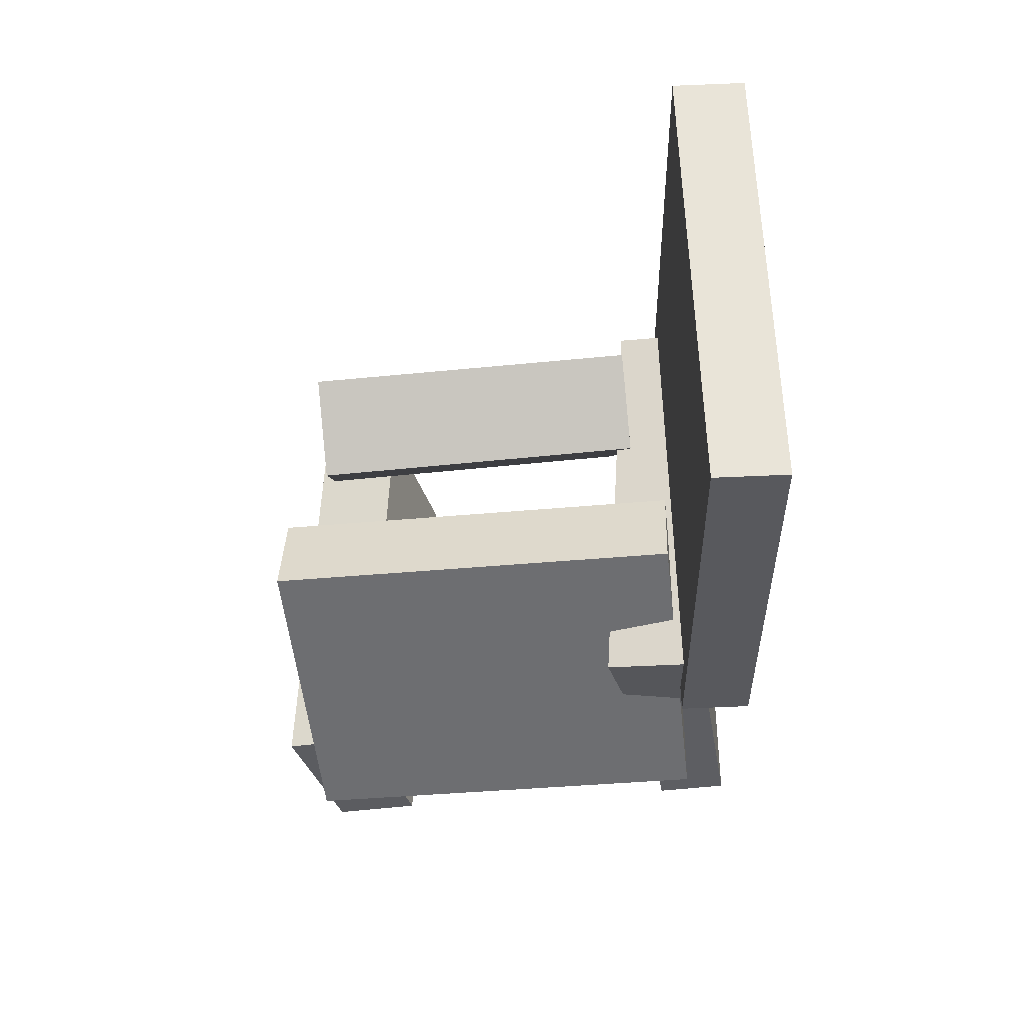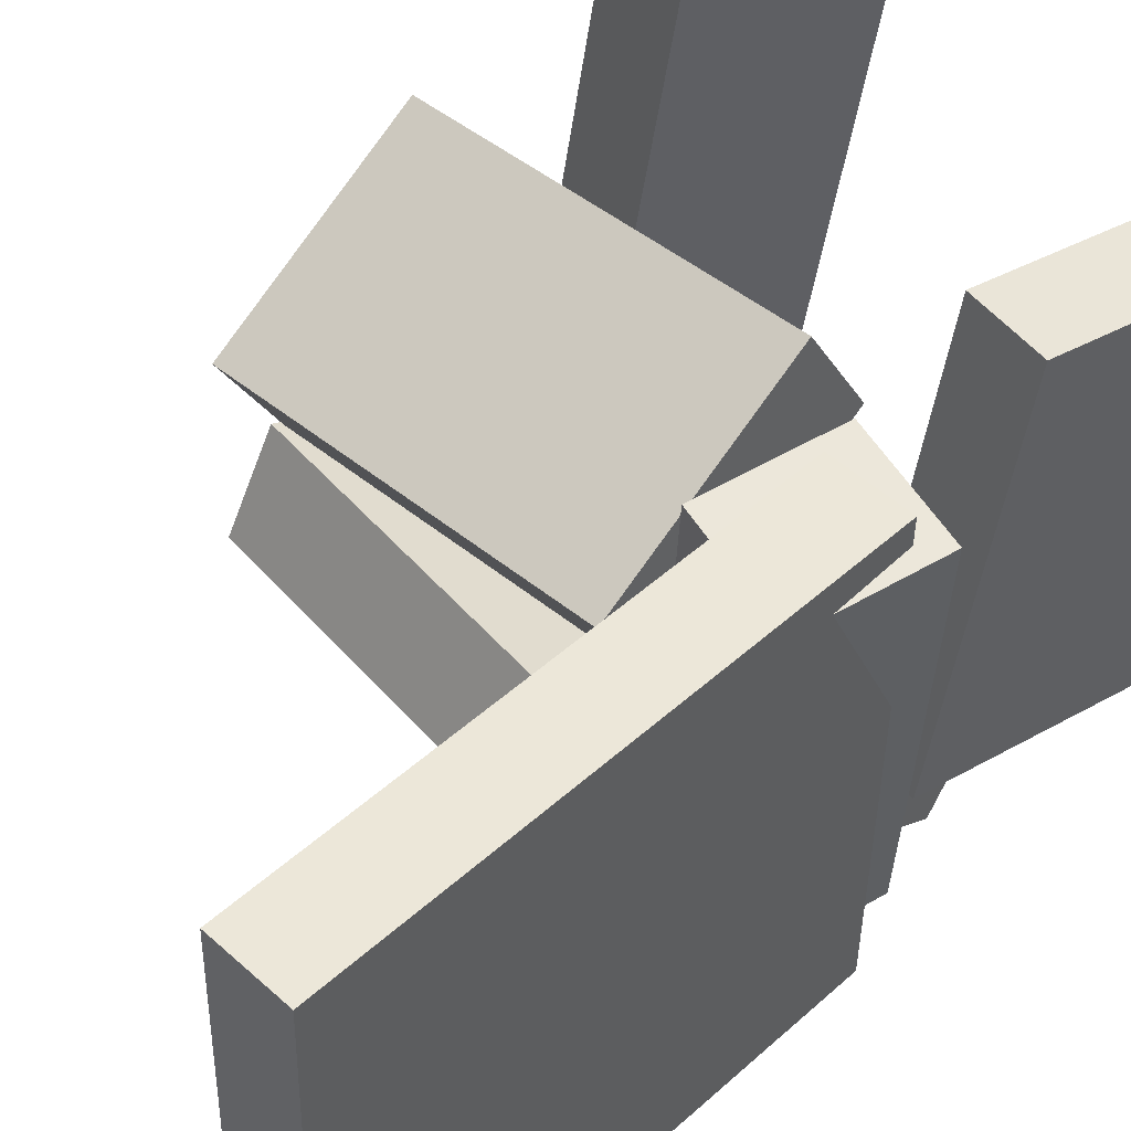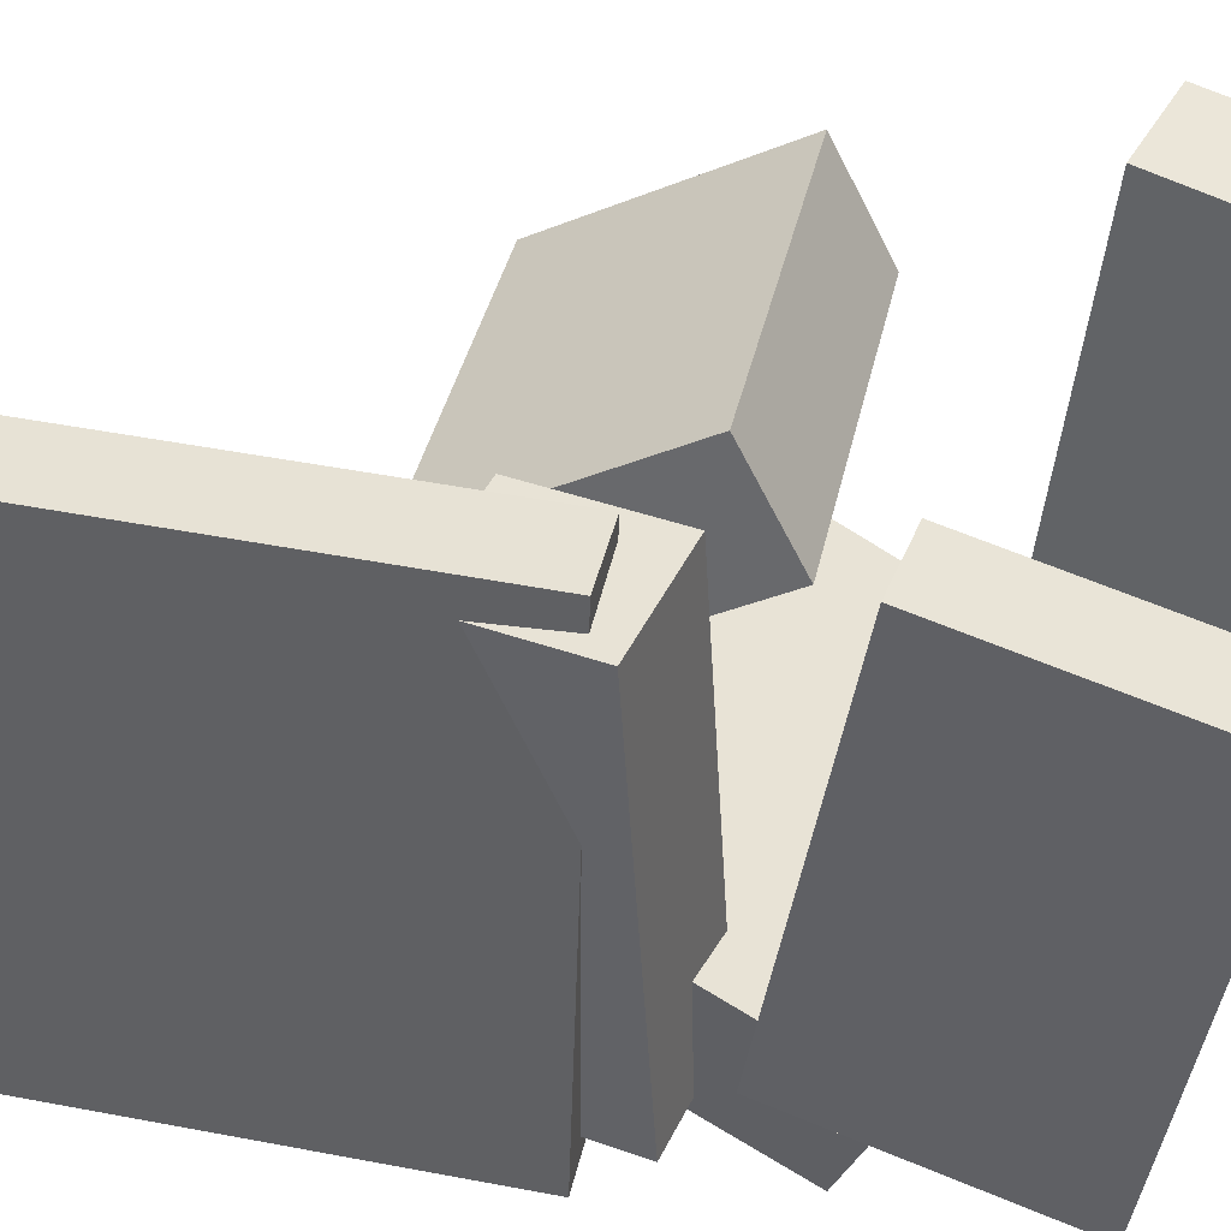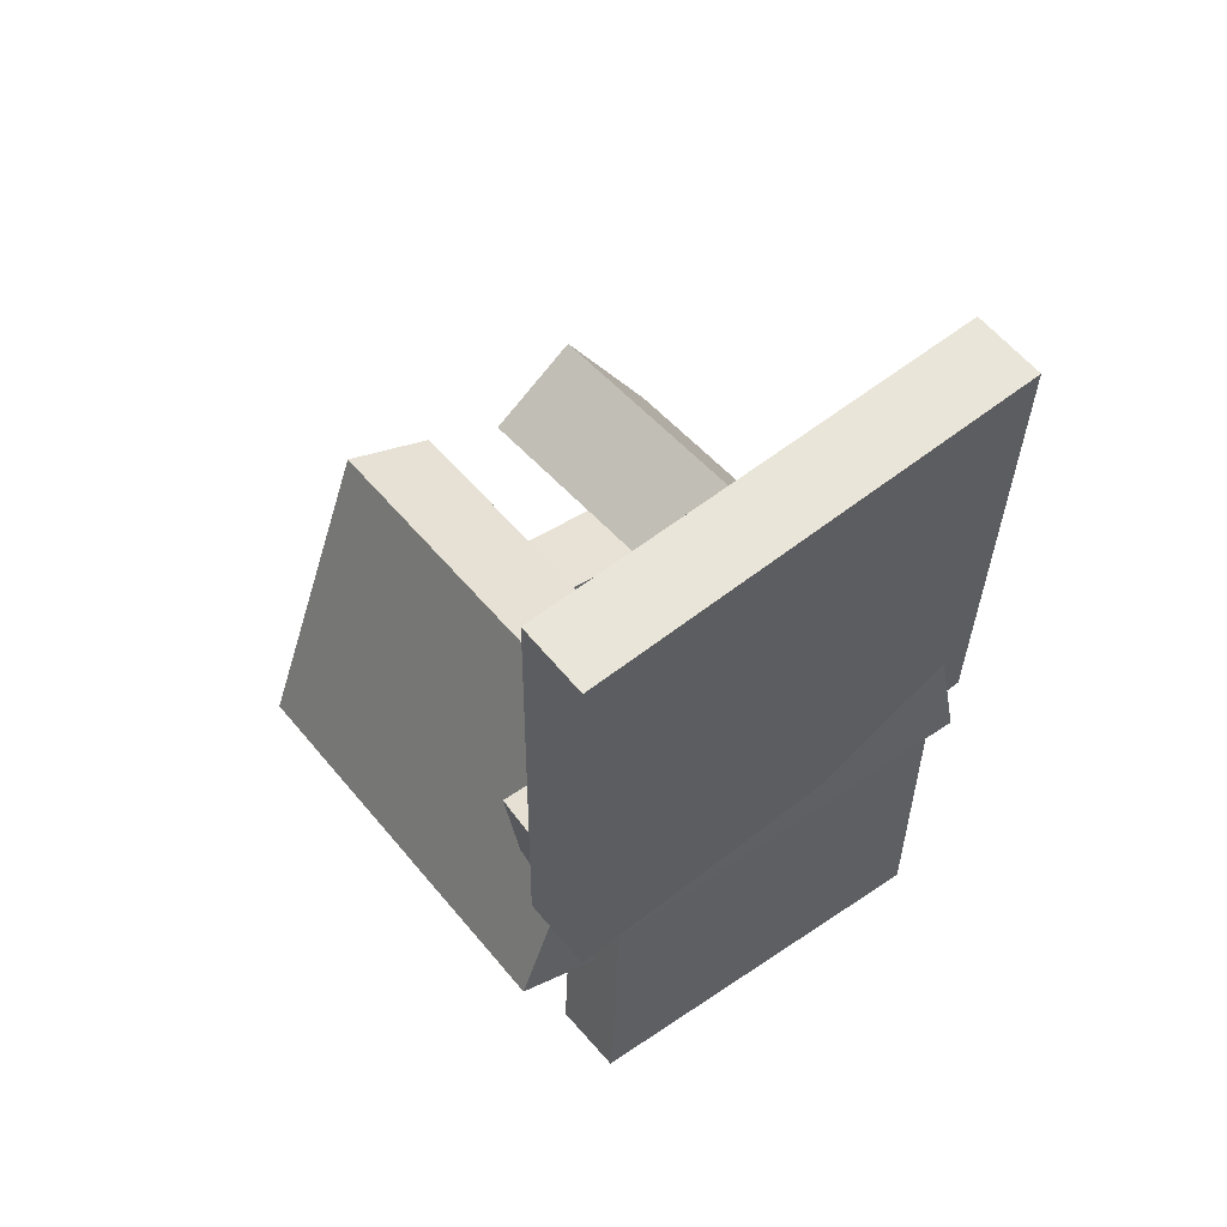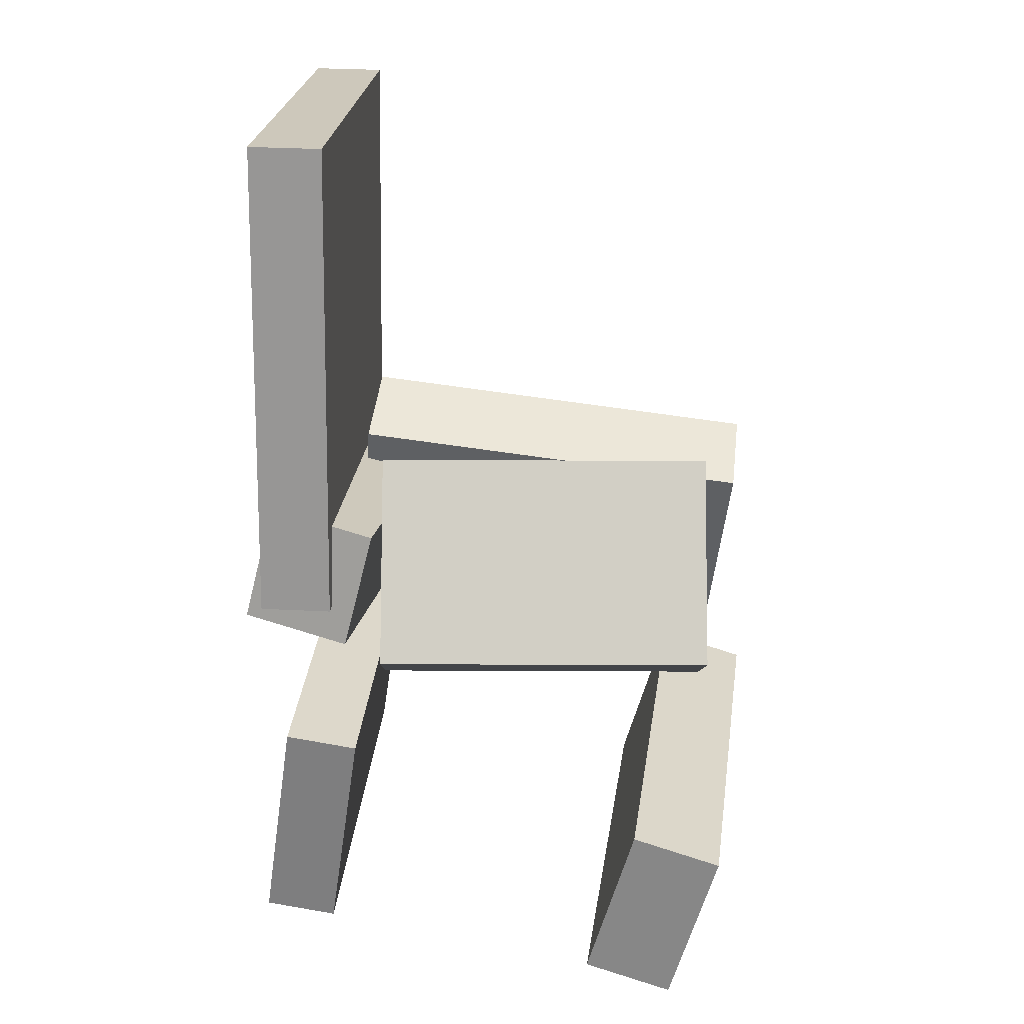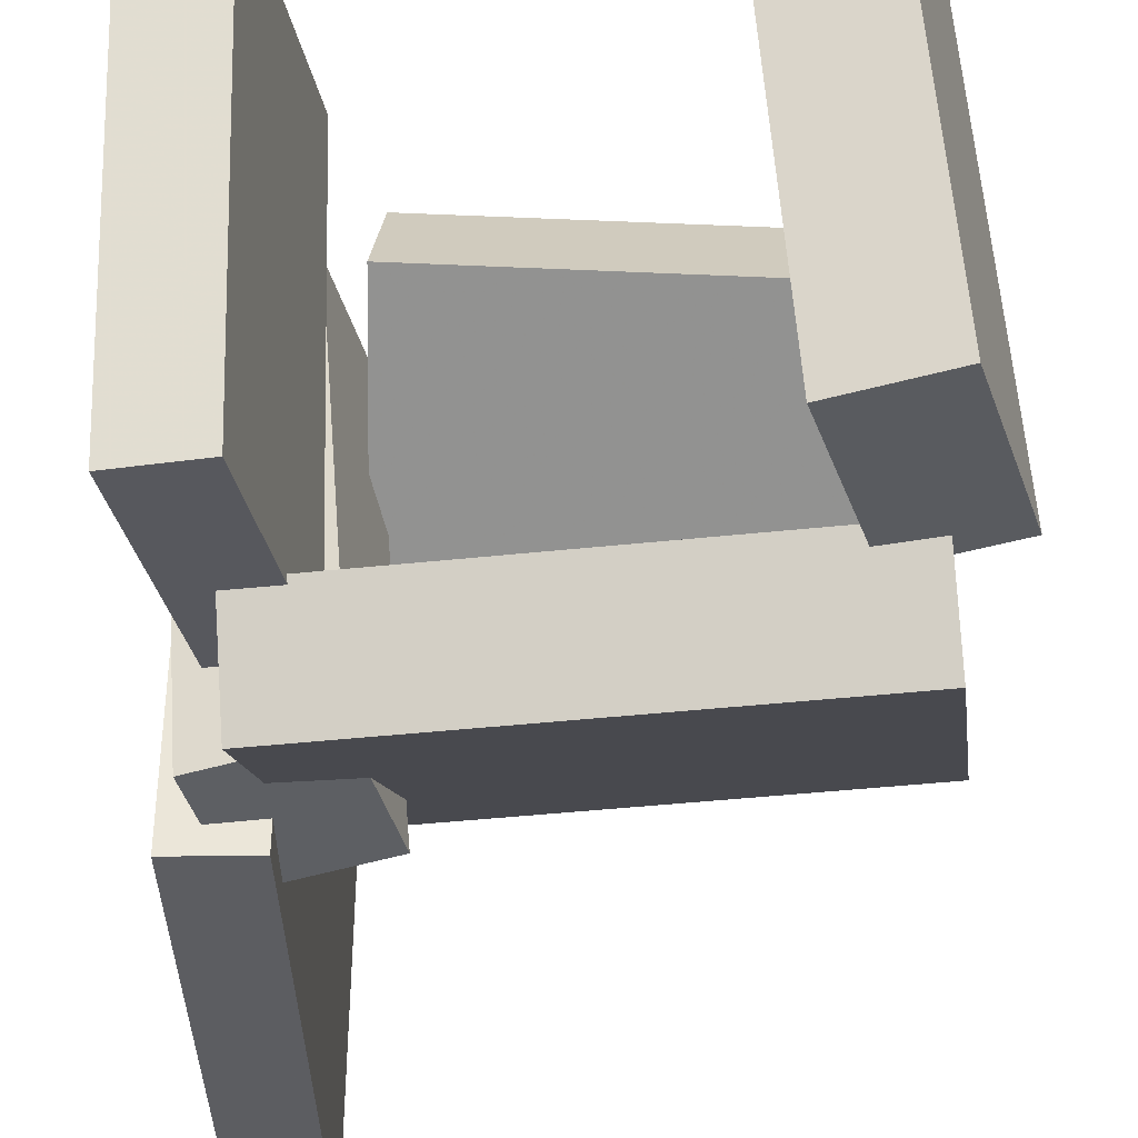
<metadata>
{"format":"obj","ext":"obj","renderer":"f3d","projection":"perspective","resolution":1024,"background":"white","views":[{"elev":61.5,"azim":178.5,"up":"+Y"},{"elev":50.4,"azim":-136.3,"up":"+Z"},{"elev":39.8,"azim":-79.1,"up":"+Z"},{"elev":60.7,"azim":-128.6,"up":"+Y"},{"elev":19.8,"azim":4.0,"up":"+Y"},{"elev":-39.0,"azim":0.8,"up":"+Z"}]}
</metadata>
<code>
v -0.226 -0.02349 -0.216
v -0.2226 -0.03633 0.1962
v -0.2177 0.4143 -0.2025
v -0.2142 0.4015 0.2098
v -0.1612 -0.02471 -0.2166
v -0.1577 -0.03754 0.1957
v -0.1528 0.4131 -0.2031
v -0.1494 0.4002 0.2092
f 1.0 7.0 5.0
f 1.0 3.0 7.0
f 1.0 4.0 3.0
f 1.0 2.0 4.0
f 3.0 8.0 7.0
f 3.0 4.0 8.0
f 5.0 7.0 8.0
f 5.0 8.0 6.0
f 1.0 5.0 6.0
f 1.0 6.0 2.0
f 2.0 6.0 8.0
f 2.0 8.0 4.0
v -0.1206 0.04603 0.0396
v -0.1149 -0.1262 0.1303
v -0.1141 0.09026 0.1232
v -0.1085 -0.08198 0.2139
v 0.1865 0.04413 0.01683
v 0.1921 -0.1281 0.1075
v 0.1929 0.08835 0.1004
v 0.1986 -0.08388 0.1911
f 9.0 15.0 13.0
f 9.0 11.0 15.0
f 9.0 12.0 11.0
f 9.0 10.0 12.0
f 11.0 16.0 15.0
f 11.0 12.0 16.0
f 13.0 15.0 16.0
f 13.0 16.0 14.0
f 9.0 13.0 14.0
f 9.0 14.0 10.0
f 10.0 14.0 16.0
f 10.0 16.0 12.0
v -0.1156 -0.0924 -0.1861
v -0.1464 -0.07688 0.1814
v -0.2111 -0.06837 -0.1952
v -0.2419 -0.05284 0.1724
v -0.08818 0.01561 -0.1884
v -0.119 0.03114 0.1792
v -0.1837 0.03965 -0.1974
v -0.2145 0.05517 0.1701
f 17.0 23.0 21.0
f 17.0 19.0 23.0
f 17.0 20.0 19.0
f 17.0 18.0 20.0
f 19.0 24.0 23.0
f 19.0 20.0 24.0
f 21.0 23.0 24.0
f 21.0 24.0 22.0
f 17.0 21.0 22.0
f 17.0 22.0 18.0
f 18.0 22.0 24.0
f 18.0 24.0 20.0
v 0.1623 -0.2042 -0.167
v 0.1337 -0.2488 0.2314
v 0.2431 -0.228 -0.1639
v 0.2144 -0.2726 0.2345
v 0.1183 -0.3562 -0.1872
v 0.08969 -0.4008 0.2112
v 0.1991 -0.38 -0.1841
v 0.1704 -0.4246 0.2143
f 25.0 31.0 29.0
f 25.0 27.0 31.0
f 25.0 28.0 27.0
f 25.0 26.0 28.0
f 27.0 32.0 31.0
f 27.0 28.0 32.0
f 29.0 31.0 32.0
f 29.0 32.0 30.0
f 25.0 29.0 30.0
f 25.0 30.0 26.0
f 26.0 30.0 32.0
f 26.0 32.0 28.0
v 0.2014 -0.1986 -0.2382
v -0.1742 -0.1549 -0.2404
v 0.2309 0.06098 -0.1093
v -0.1447 0.1047 -0.1114
v 0.1964 -0.2375 -0.1589
v -0.1792 -0.1937 -0.1611
v 0.2259 0.02216 -0.02996
v -0.1497 0.06588 -0.03214
f 33.0 39.0 37.0
f 33.0 35.0 39.0
f 33.0 36.0 35.0
f 33.0 34.0 36.0
f 35.0 40.0 39.0
f 35.0 36.0 40.0
f 37.0 39.0 40.0
f 37.0 40.0 38.0
f 33.0 37.0 38.0
f 33.0 38.0 34.0
f 34.0 38.0 40.0
f 34.0 40.0 36.0
v -0.162 -0.3235 -0.1891
v -0.1701 -0.3853 0.1599
v -0.2278 -0.313 -0.1887
v -0.2359 -0.3748 0.1602
v -0.1289 -0.1176 -0.1519
v -0.137 -0.1794 0.1971
v -0.1948 -0.1071 -0.1515
v -0.2029 -0.1689 0.1974
f 41.0 47.0 45.0
f 41.0 43.0 47.0
f 41.0 44.0 43.0
f 41.0 42.0 44.0
f 43.0 48.0 47.0
f 43.0 44.0 48.0
f 45.0 47.0 48.0
f 45.0 48.0 46.0
f 41.0 45.0 46.0
f 41.0 46.0 42.0
f 42.0 46.0 48.0
f 42.0 48.0 44.0

</code>
